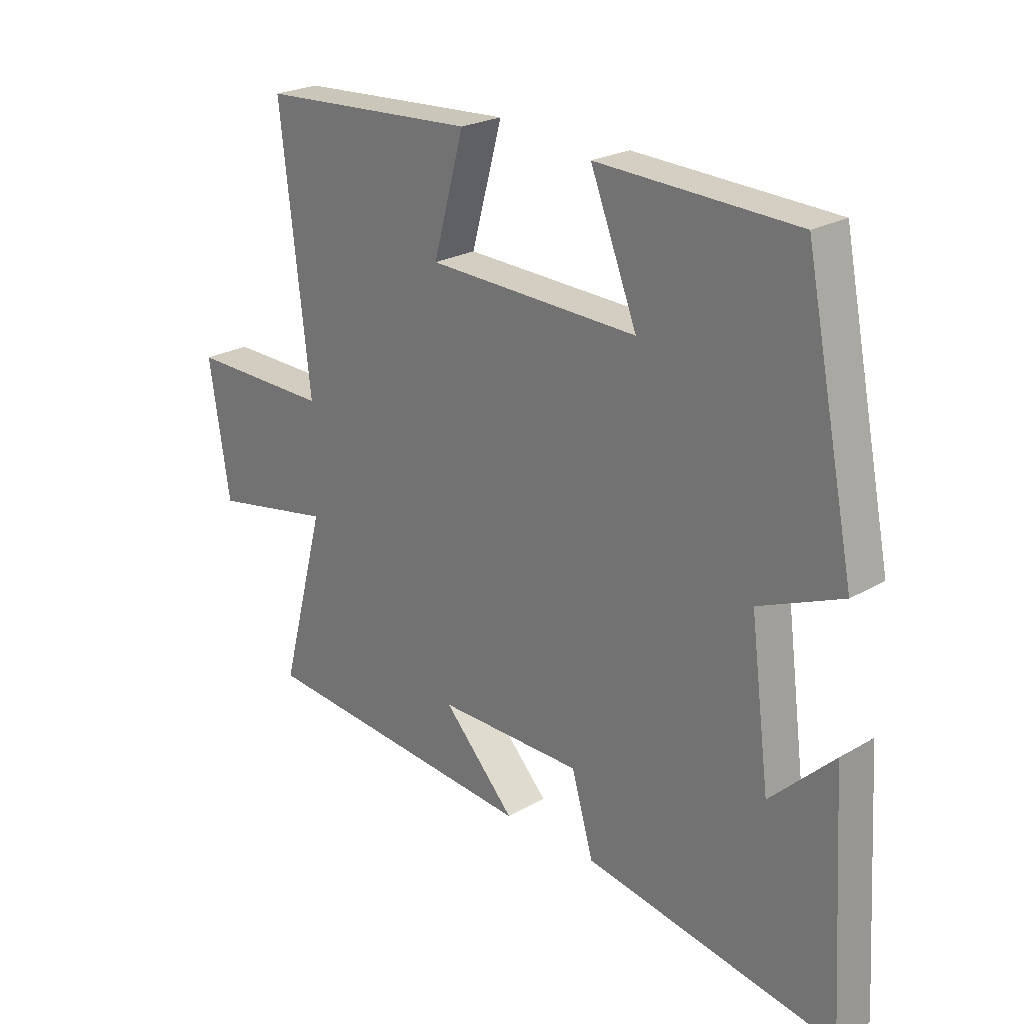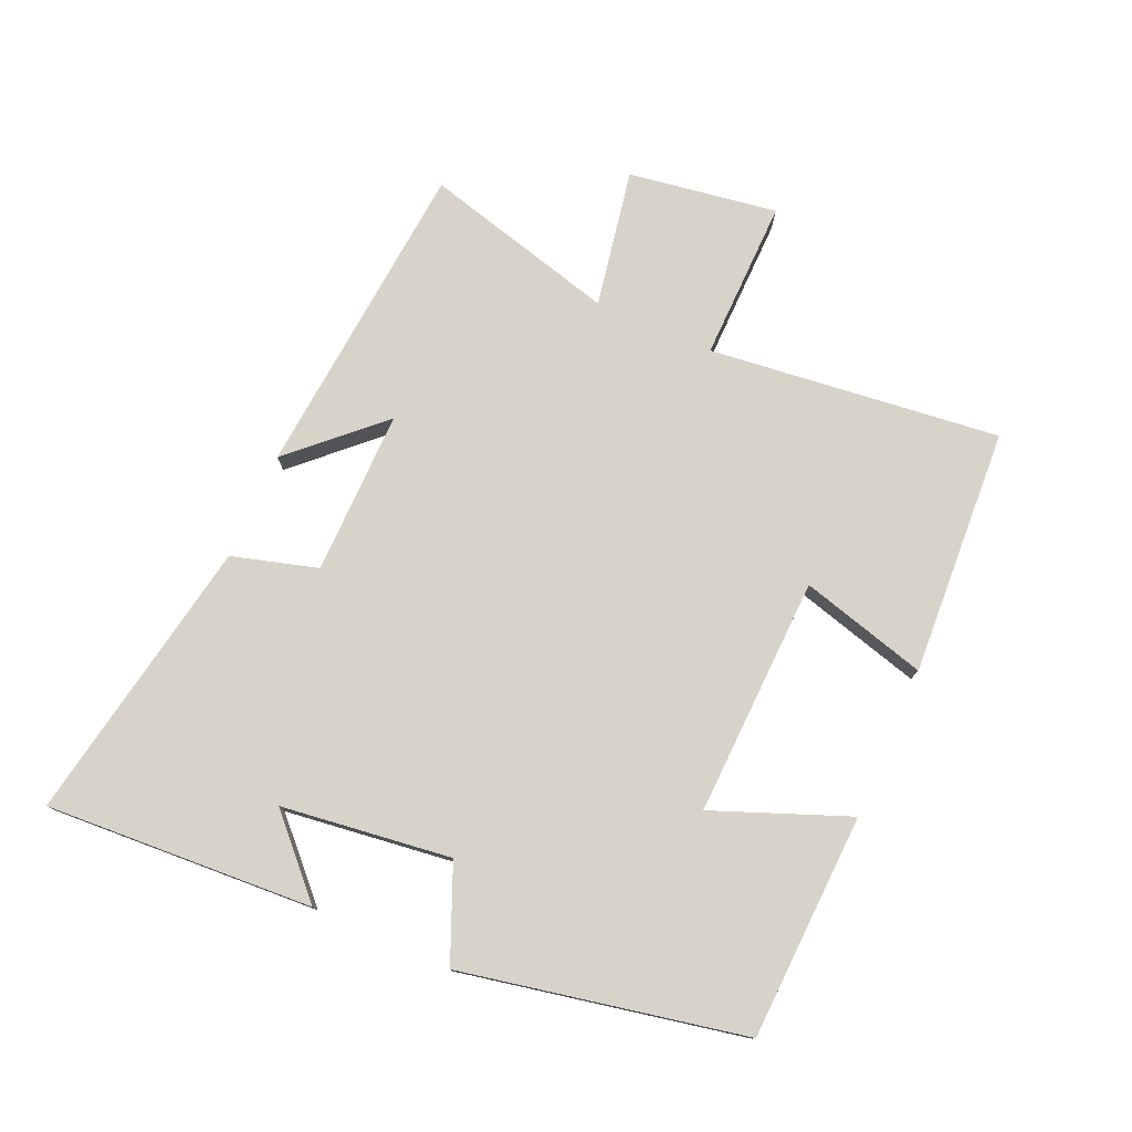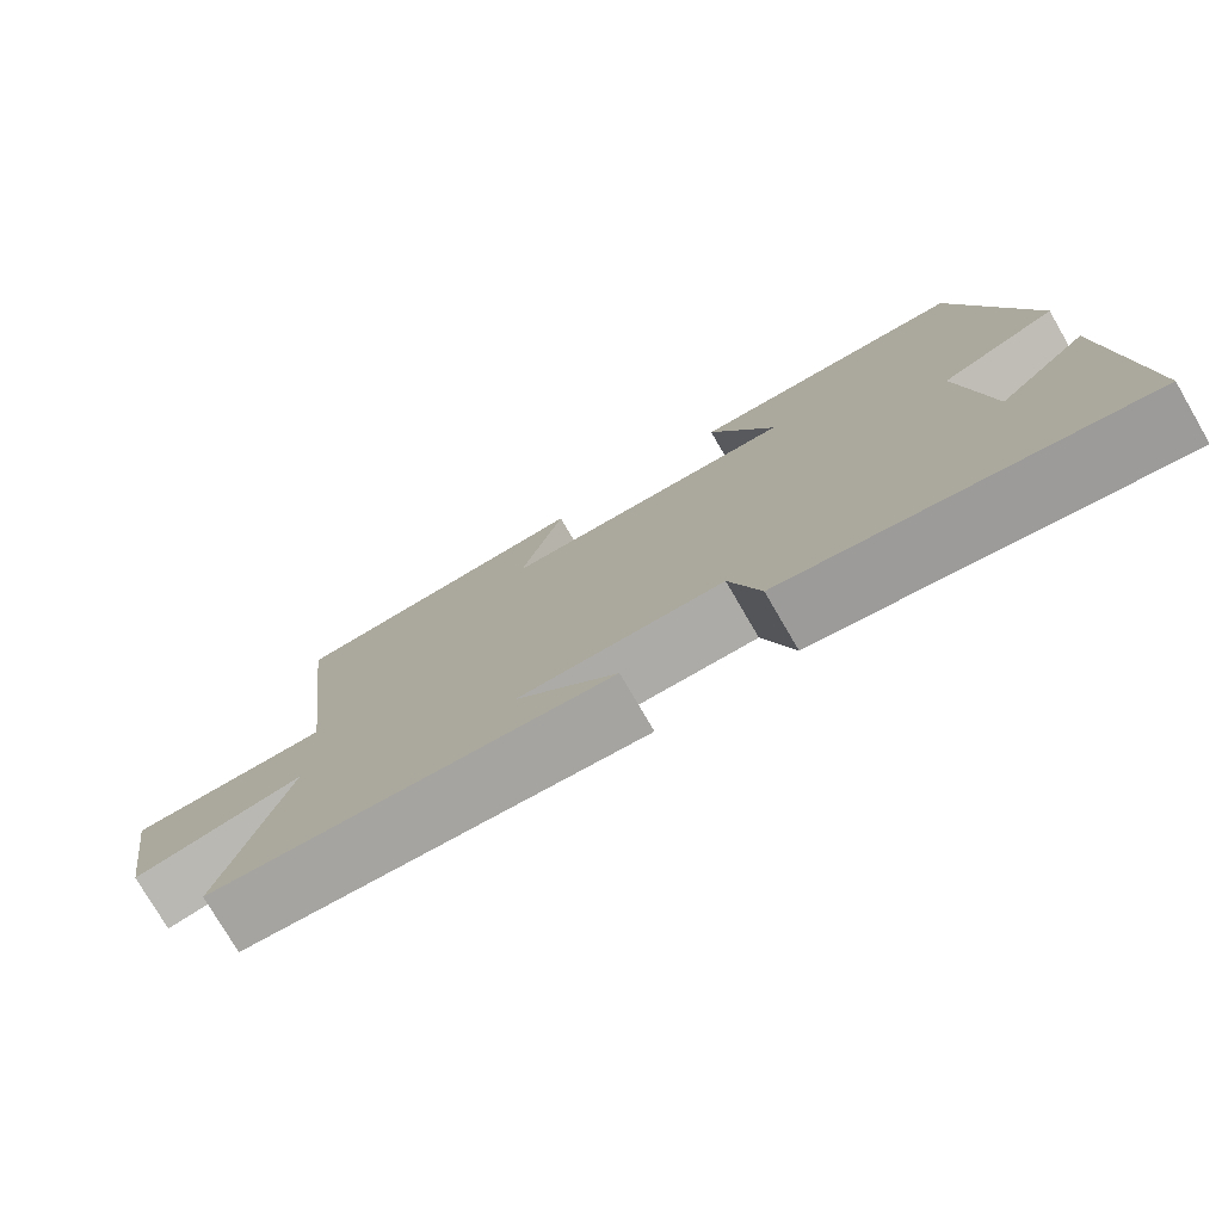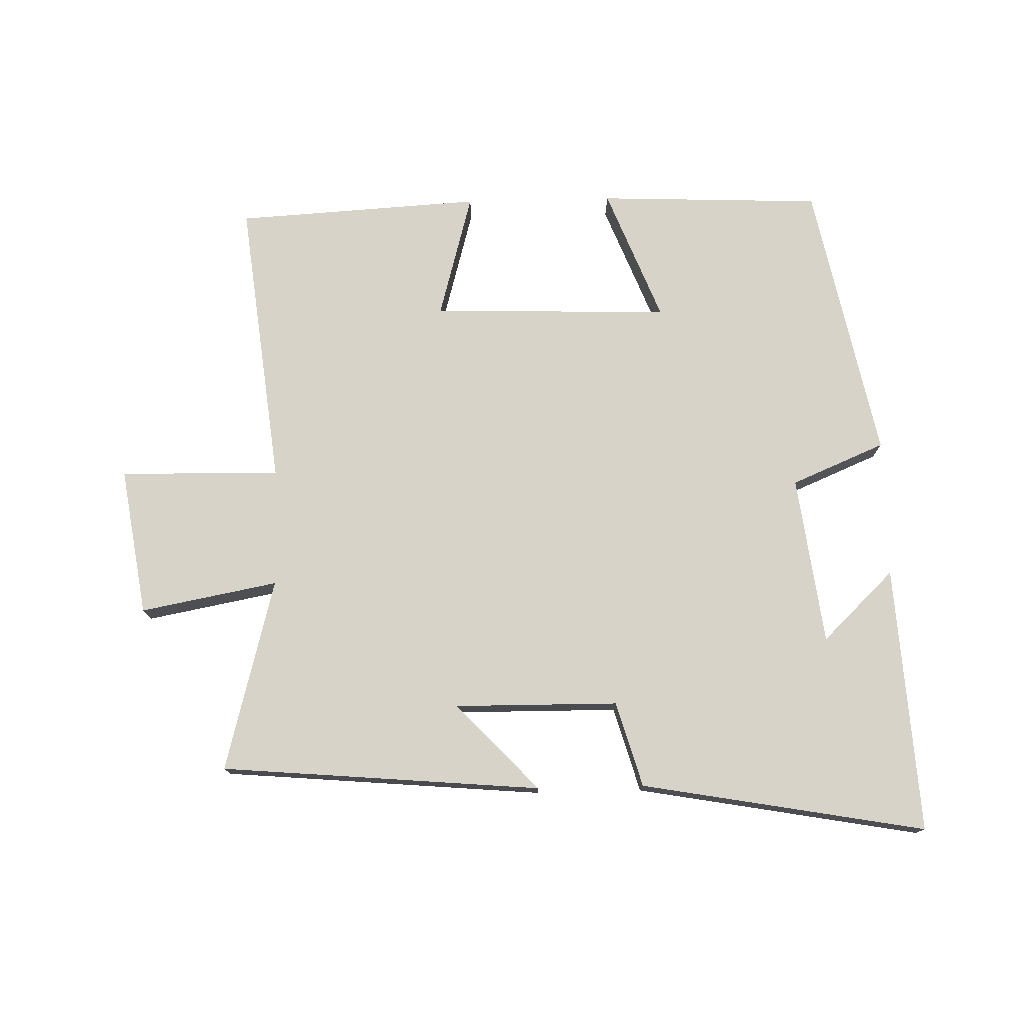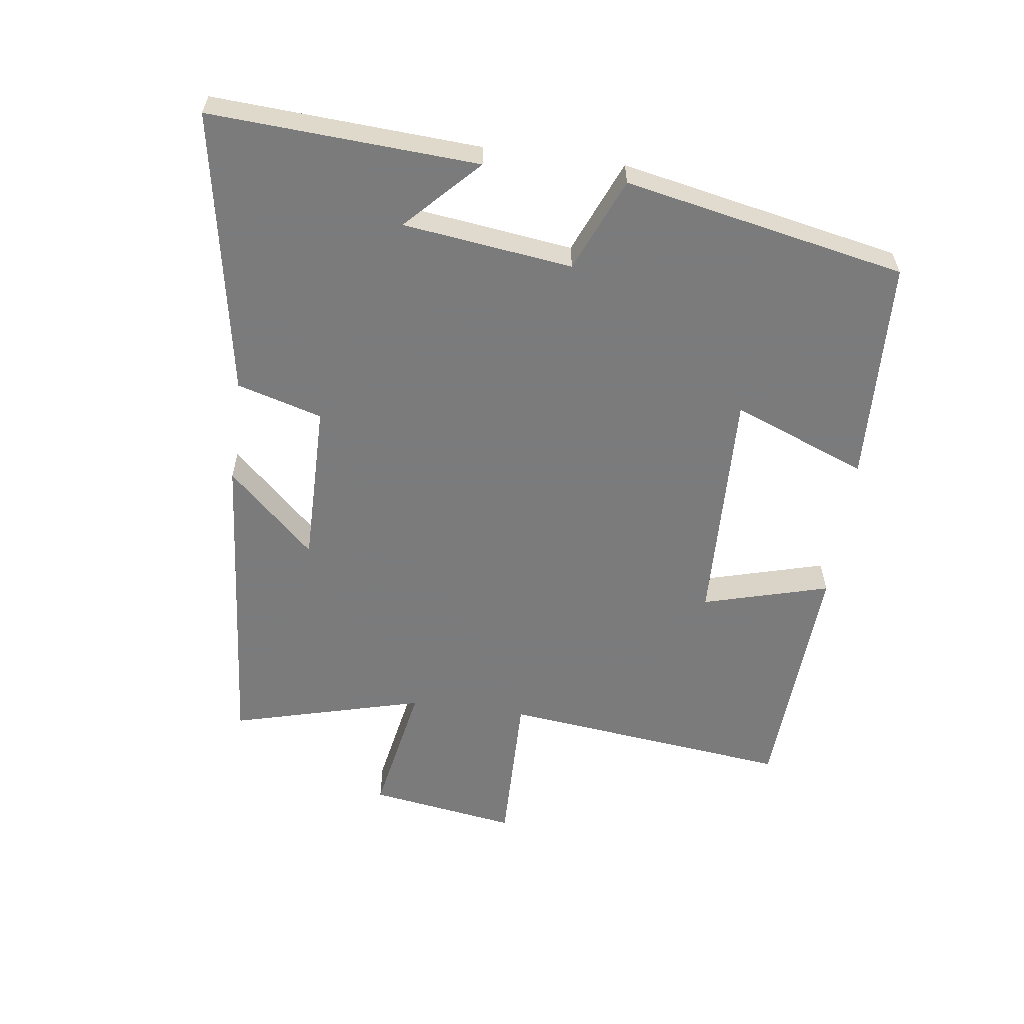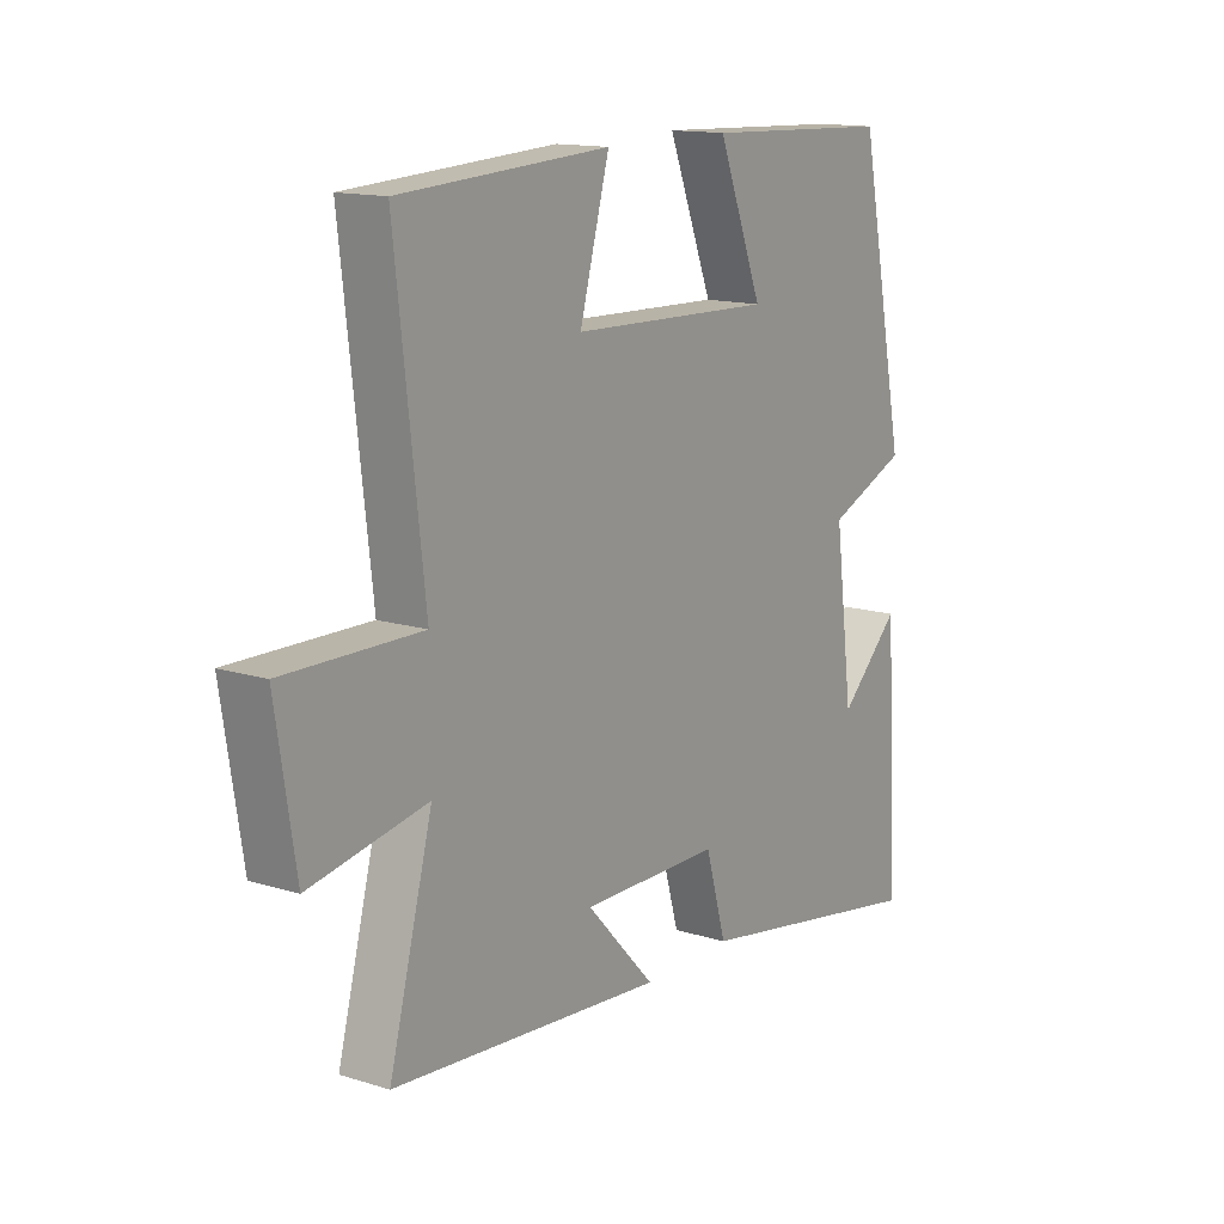
<metadata>
{"format":"obj","ext":"obj","renderer":"f3d","projection":"perspective","resolution":1024,"background":"white","views":[{"elev":23.6,"azim":-134.1,"up":"+Z"},{"elev":77.1,"azim":-66.1,"up":"+Y"},{"elev":-76.7,"azim":-149.8,"up":"+Z"},{"elev":75.9,"azim":178.6,"up":"+Y"},{"elev":-58.4,"azim":-97.6,"up":"+Y"},{"elev":14.2,"azim":124.3,"up":"+Z"}]}
</metadata>
<code>
v -0.525 0.07 -0.579
v -0.5 0.07 -0.165
v -0.389 0.07 -0.272
v -0.355 0.07 -0.01
v -0.5 0.07 0.051
v -0.412 0.07 0.486
v -0.064 0.07 0.5
v -0.146 0.07 0.292
v 0.224 0.07 0.304
v 0.17 0.07 0.5
v 0.552 0.07 0.478
v 0.5 0.07 0.028
v 0.749 0.07 0.032
v 0.713 0.07 -0.198
v 0.5 0.07 -0.158
v 0.579 0.07 -0.457
v 0.082 0.07 -0.5
v 0.208 0.07 -0.366
v -0.046 0.07 -0.368
v -0.084 0.07 -0.5
v -0.525 0 -0.579
v -0.5 0 -0.165
v -0.389 0 -0.272
v -0.355 0 -0.01
v -0.5 0 0.051
v -0.412 0 0.486
v -0.064 0 0.5
v -0.146 0 0.292
v 0.224 0 0.304
v 0.17 0 0.5
v 0.552 0 0.478
v 0.5 0 0.028
v 0.749 0 0.032
v 0.713 0 -0.198
v 0.5 0 -0.158
v 0.579 0 -0.457
v 0.082 0 -0.5
v 0.208 0 -0.366
v -0.046 0 -0.368
v -0.084 0 -0.5
f 19 20 1
f 15 16 17 18
f 15 18 19
f 12 13 14 15
f 12 15 19
f 9 10 11 12
f 8 9 12 19
f 6 7 8
f 5 6 8
f 4 5 8
f 3 4 8 19
f 1 2 3
f 1 3 19
f 21 40 39
f 38 37 36 35
f 39 38 35
f 35 34 33 32
f 39 35 32
f 32 31 30 29
f 39 32 29 28
f 28 27 26
f 28 26 25
f 28 25 24
f 39 28 24 23
f 23 22 21
f 39 23 21
f 1 21 22 2
f 2 22 23 3
f 3 23 24 4
f 4 24 25 5
f 5 25 26 6
f 6 26 27 7
f 7 27 28 8
f 8 28 29 9
f 9 29 30 10
f 10 30 31 11
f 11 31 32 12
f 12 32 33 13
f 13 33 34 14
f 14 34 35 15
f 15 35 36 16
f 16 36 37 17
f 17 37 38 18
f 18 38 39 19
f 19 39 40 20
f 20 40 21 1

</code>
